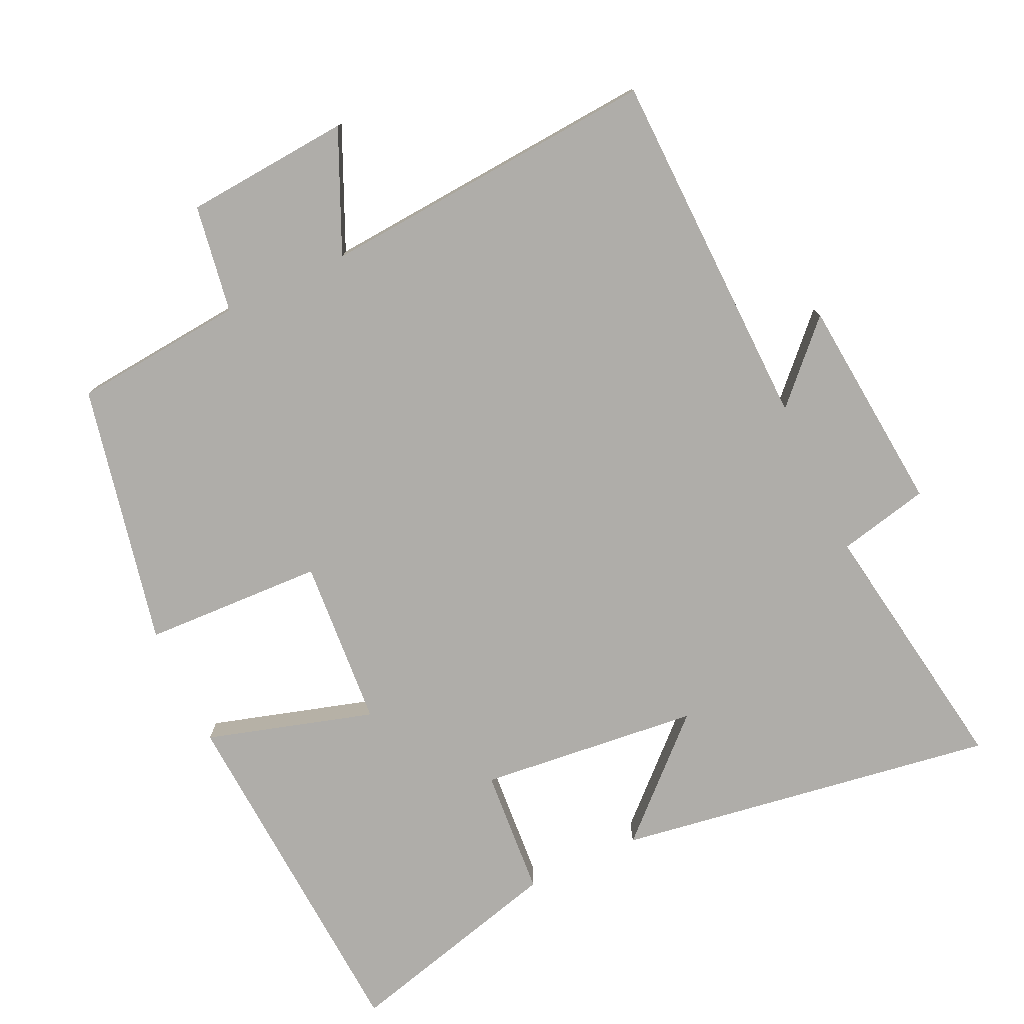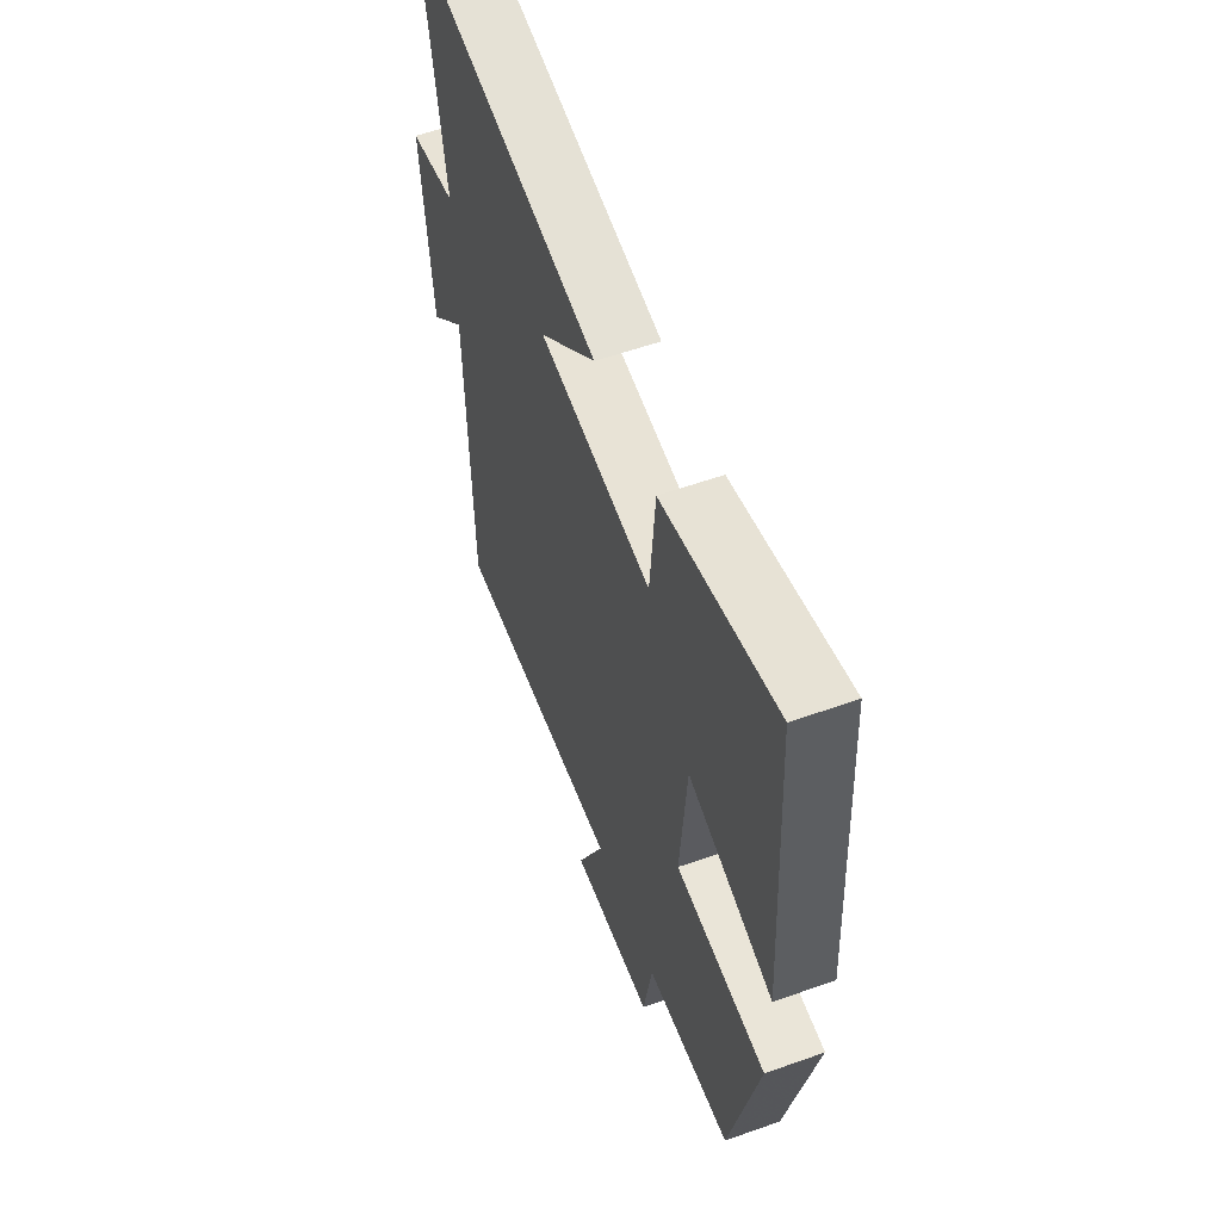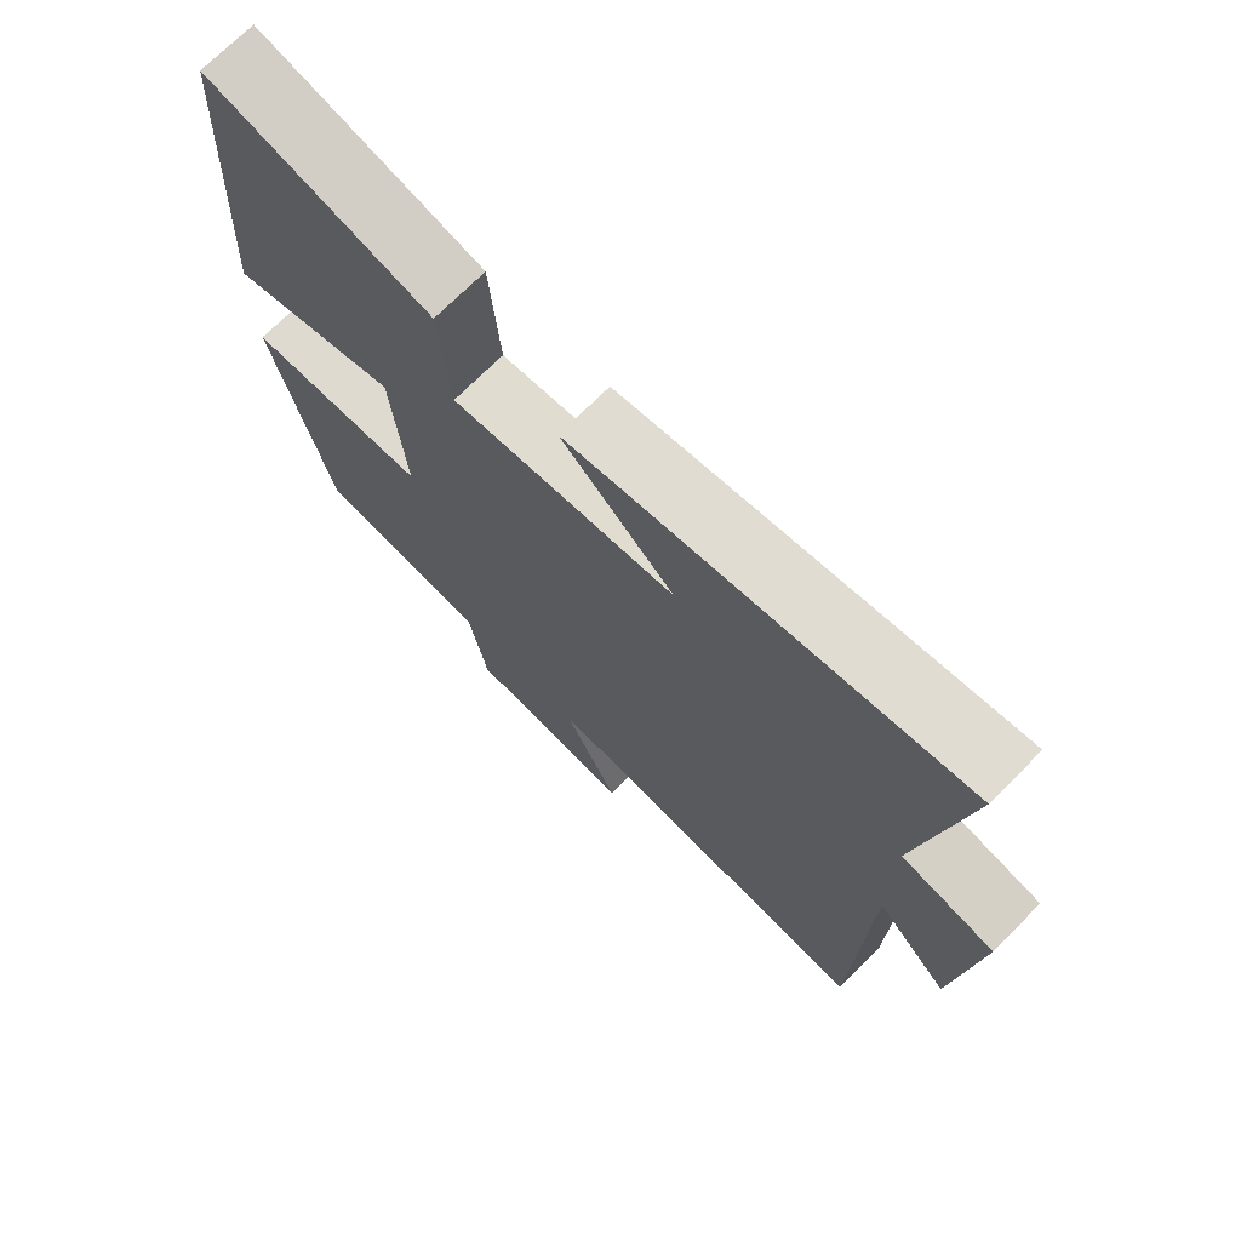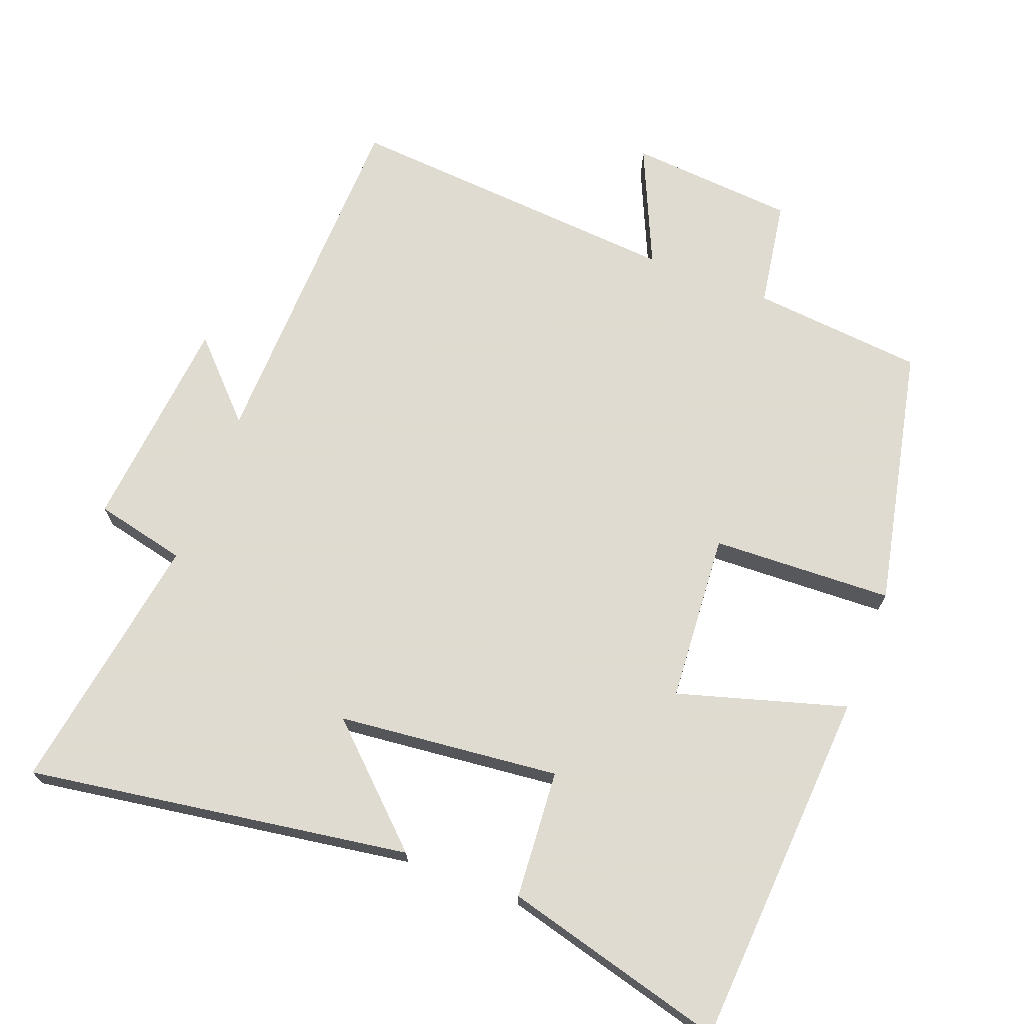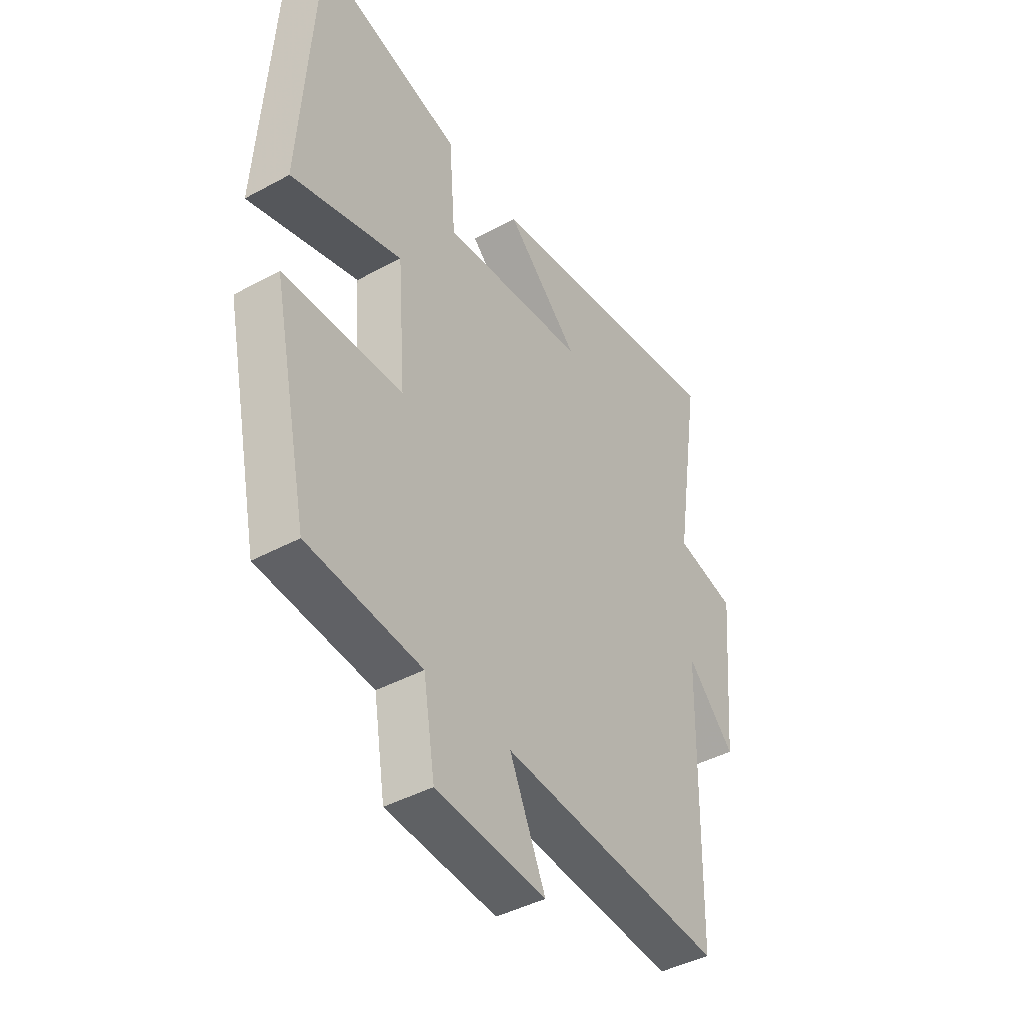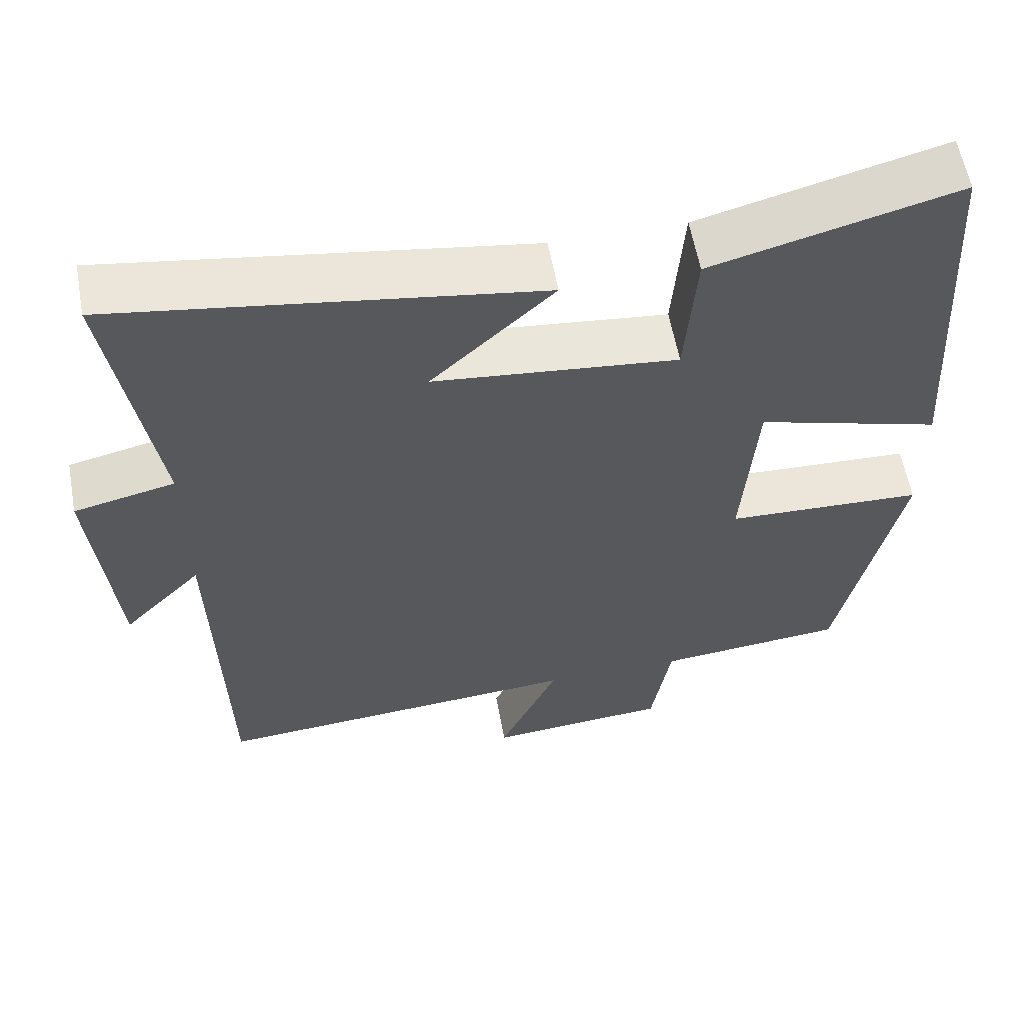
<metadata>
{"format":"obj","ext":"obj","renderer":"f3d","projection":"perspective","resolution":1024,"background":"white","views":[{"elev":-77.4,"azim":-154.8,"up":"+Y"},{"elev":57.5,"azim":69.7,"up":"+Z"},{"elev":72.1,"azim":-135.1,"up":"+Z"},{"elev":70.2,"azim":21.1,"up":"+Y"},{"elev":-42.8,"azim":122.9,"up":"+Z"},{"elev":58.9,"azim":-10.3,"up":"+Z"}]}
</metadata>
<code>
v 0.469 0.07 0.582
v 0.5 0.07 0.073
v 0.262 0.07 0.144
v 0.244 0.07 -0.096
v 0.5 0.07 -0.107
v 0.421 0.07 -0.478
v 0.177 0.07 -0.5
v 0.152 0.07 -0.653
v -0.084 0.07 -0.671
v -0.007 0.07 -0.5
v -0.489 0.07 -0.535
v -0.5 0.07 -0.02
v -0.602 0.07 -0.125
v -0.63 0.07 0.183
v -0.5 0.07 0.212
v -0.558 0.07 0.585
v -0.016 0.07 0.5
v -0.174 0.07 0.352
v 0.14 0.07 0.318
v 0.154 0.07 0.5
v 0.469 0 0.582
v 0.5 0 0.073
v 0.262 0 0.144
v 0.244 0 -0.096
v 0.5 0 -0.107
v 0.421 0 -0.478
v 0.177 0 -0.5
v 0.152 0 -0.653
v -0.084 0 -0.671
v -0.007 0 -0.5
v -0.489 0 -0.535
v -0.5 0 -0.02
v -0.602 0 -0.125
v -0.63 0 0.183
v -0.5 0 0.212
v -0.558 0 0.585
v -0.016 0 0.5
v -0.174 0 0.352
v 0.14 0 0.318
v 0.154 0 0.5
f 19 20 1 2
f 18 19 2 3
f 15 16 17 18
f 15 18 3 4
f 12 13 14 15
f 10 11 12 15
f 10 15 4
f 7 8 9 10
f 6 7 10
f 4 5 6 10
f 22 21 40 39
f 23 22 39 38
f 38 37 36 35
f 24 23 38 35
f 35 34 33 32
f 35 32 31 30
f 24 35 30
f 30 29 28 27
f 30 27 26
f 30 26 25 24
f 1 21 22 2
f 2 22 23 3
f 3 23 24 4
f 4 24 25 5
f 5 25 26 6
f 6 26 27 7
f 7 27 28 8
f 8 28 29 9
f 9 29 30 10
f 10 30 31 11
f 11 31 32 12
f 12 32 33 13
f 13 33 34 14
f 14 34 35 15
f 15 35 36 16
f 16 36 37 17
f 17 37 38 18
f 18 38 39 19
f 19 39 40 20
f 20 40 21 1

</code>
